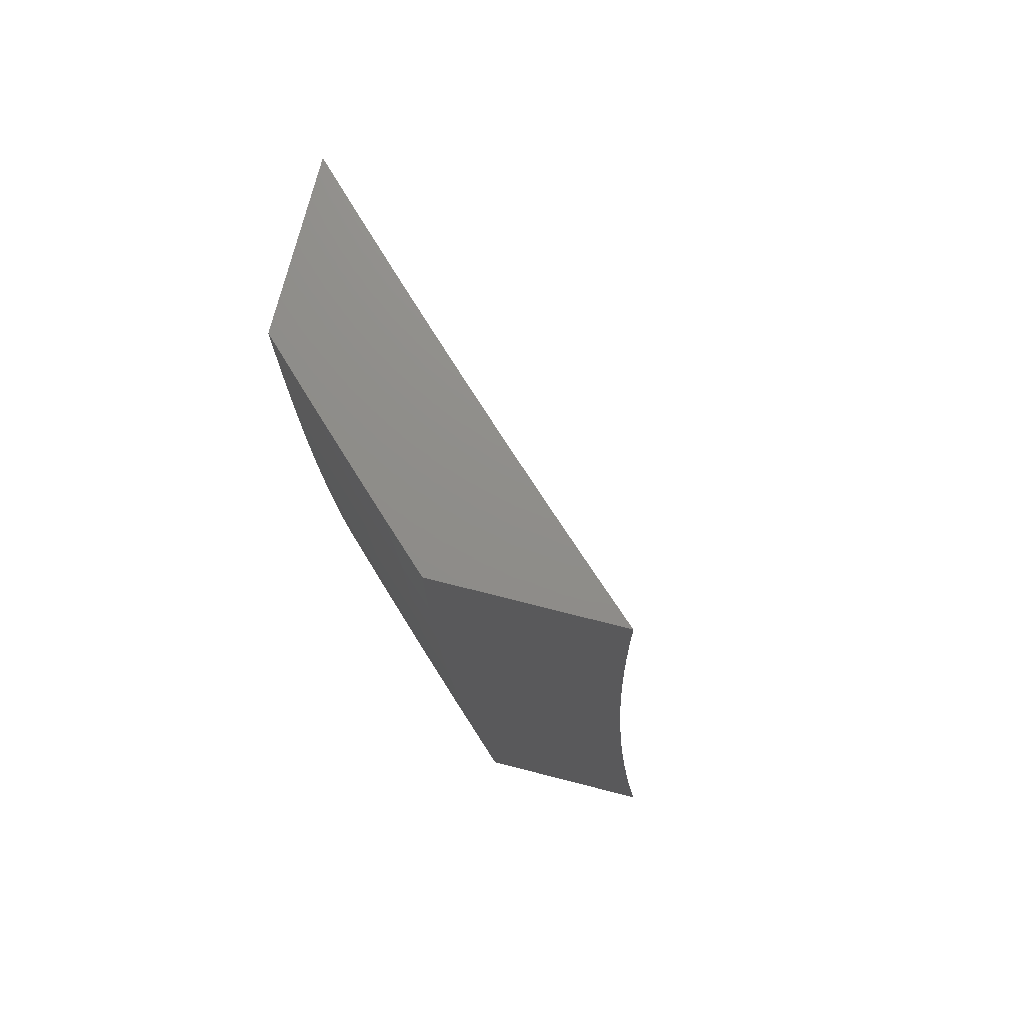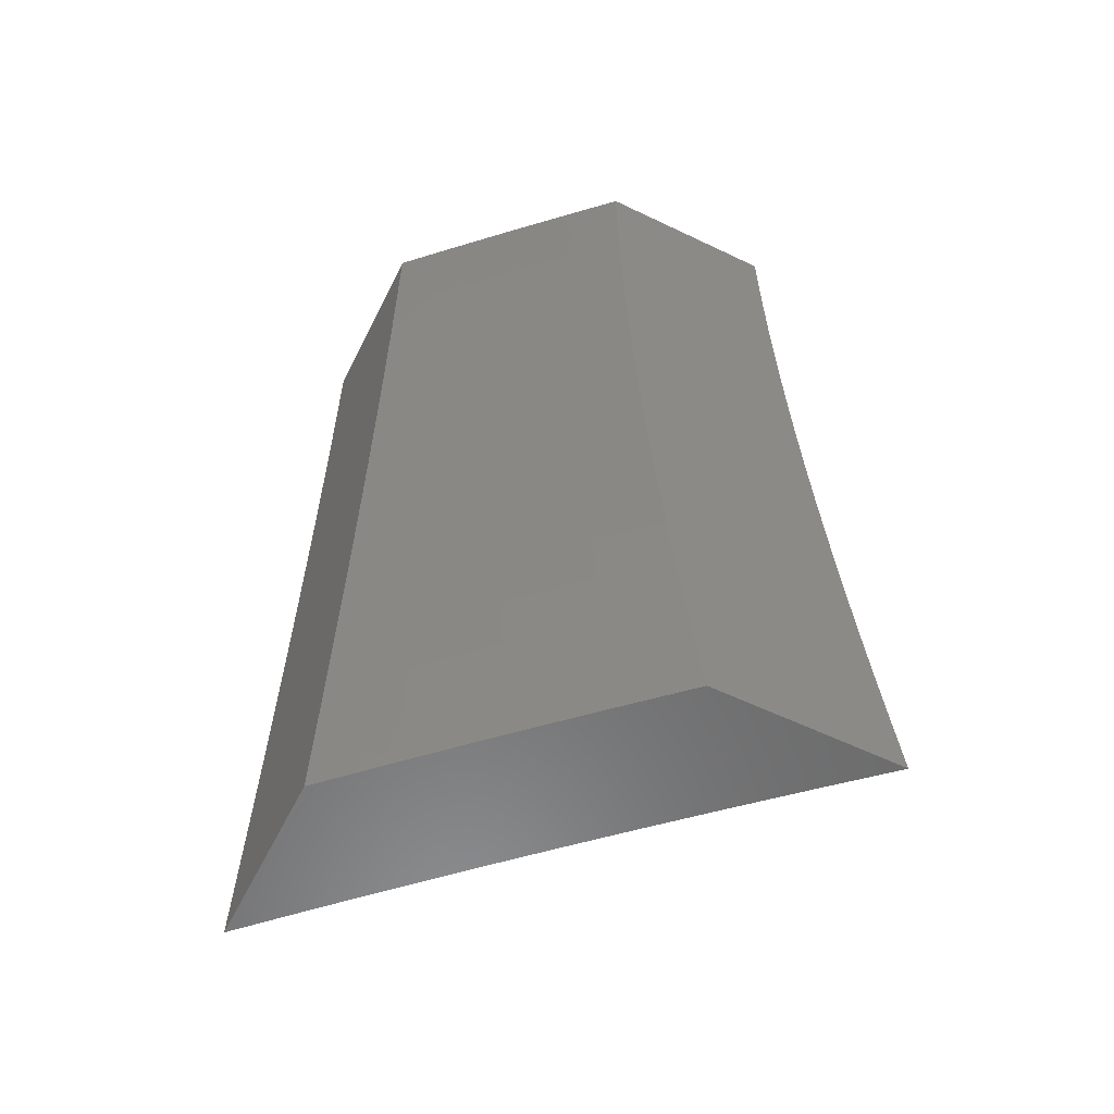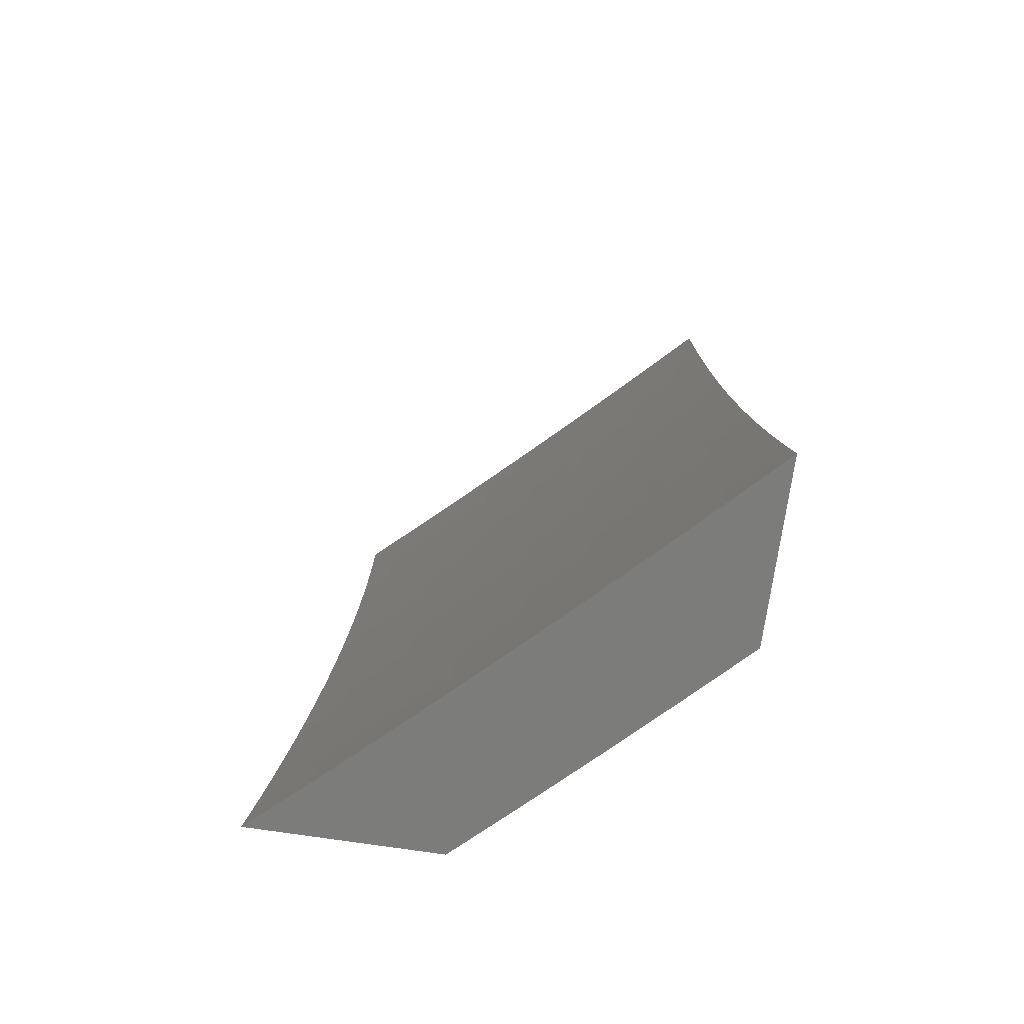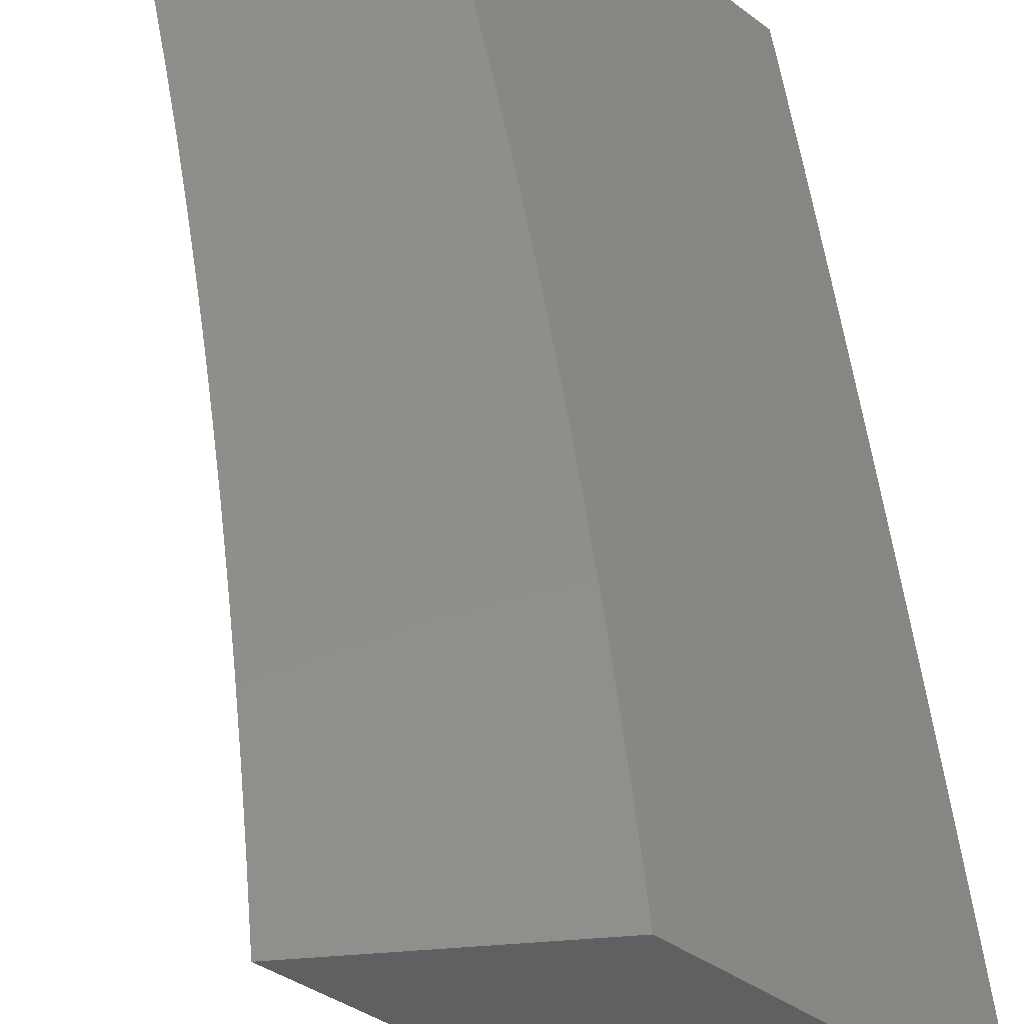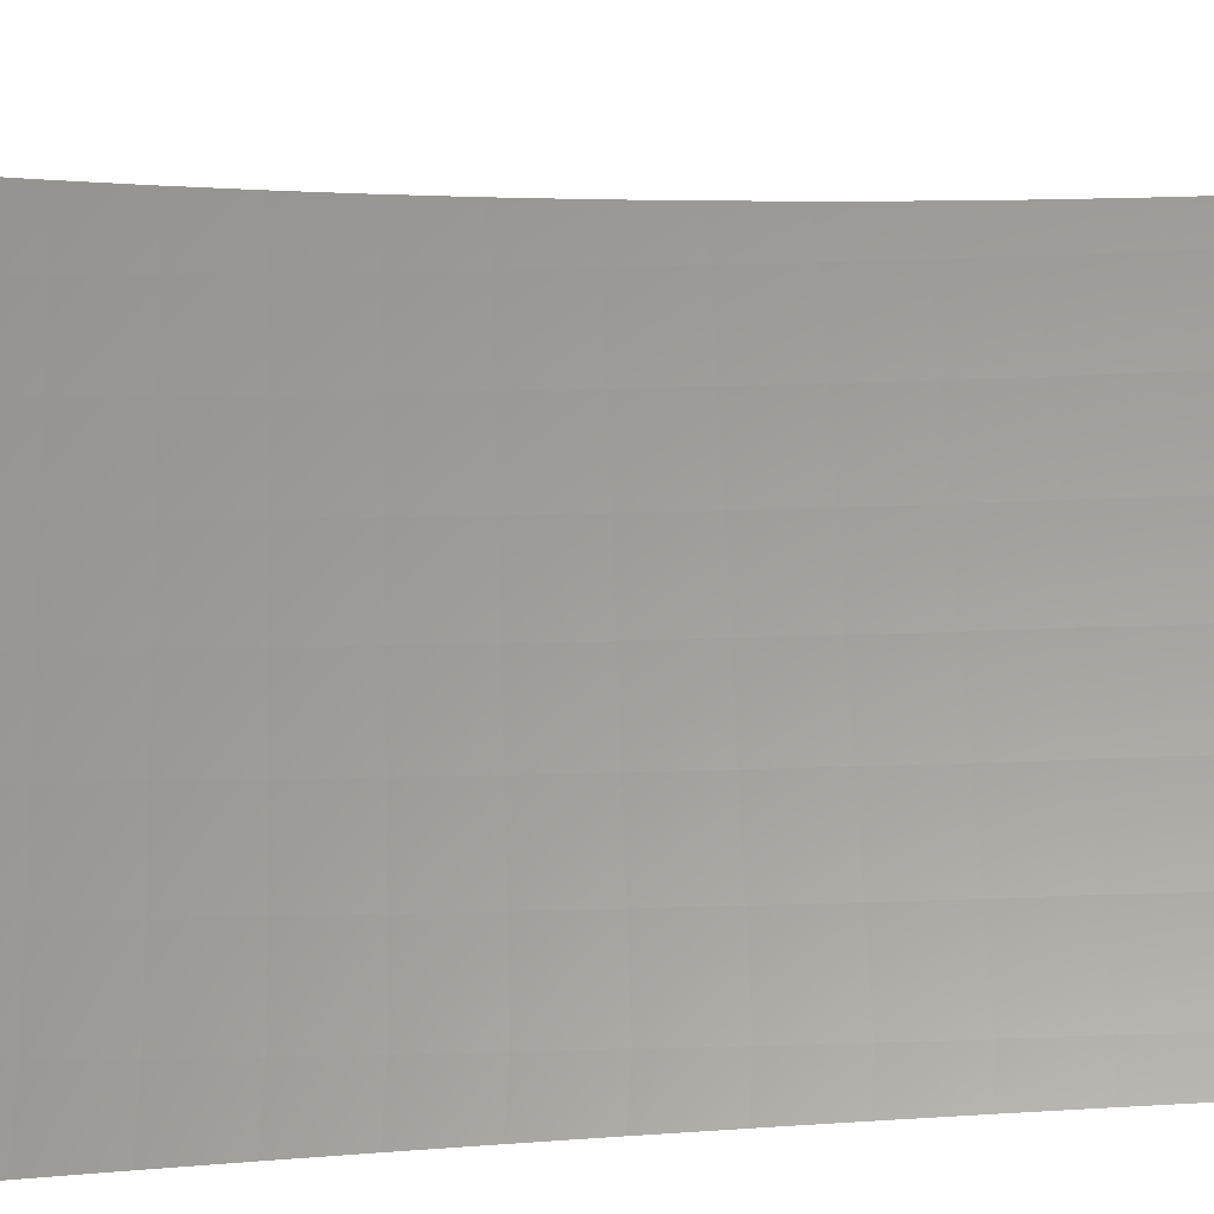
<metadata>
{"format":"stl","ext":"stl","renderer":"f3d","projection":"perspective","resolution":1024,"background":"white","views":[{"elev":73.7,"azim":-165.7,"up":"+Z"},{"elev":-57.8,"azim":153.6,"up":"+Z"},{"elev":-75.4,"azim":-8.4,"up":"+Z"},{"elev":46.9,"azim":-4.8,"up":"+Y"},{"elev":-76.0,"azim":-87.4,"up":"+Y"}]}
</metadata>
<code>
# stl→obj: 229 verts, 454 faces
v 8 7.746 -1
v 7.934 7.81 -1
v 8 7.753 -0.9377
v 7.938 7.814 -0.9367
v 8 7.76 -0.8754
v 7.941 7.817 -0.8734
v 8 7.766 -0.8131
v 7.944 7.82 -0.8103
v 8 7.771 -0.7507
v 7.947 7.823 -0.7473
v 8 7.777 -0.6883
v 7.95 7.826 -0.6844
v 8 7.781 -0.6258
v 7.952 7.828 -0.6216
v 8 7.786 -0.5634
v 7.955 7.83 -0.5589
v 8 7.79 -0.5008
v 7.957 7.832 -0.4963
v 8 7.793 -0.4383
v 7.958 7.834 -0.4338
v 8 7.796 -0.3757
v 7.96 7.835 -0.3715
v 8 7.798 -0.3131
v 7.962 7.838 -0.2471
v 8 7.8 -0.2505
v 8 7.802 -0.1879
v 7.963 7.839 -0.1233
v 8 7.803 -0.1253
v 8 7.804 -0.06265
v 7.949 7.854 0
v 8 7.804 0
v 7.872 7.878 -0.9367
v 7.868 7.874 -1
v 7.805 7.941 -0.9367
v 7.802 7.937 -1
v 7.742 8 -0.9378
v 7.734 8 -1
v 7.749 8 -0.8755
v 7.808 7.944 -0.8734
v 7.875 7.881 -0.8734
v 7.755 8 -0.8132
v 7.811 7.947 -0.8103
v 7.878 7.884 -0.8103
v 7.761 8 -0.7508
v 7.814 7.95 -0.7473
v 7.881 7.887 -0.7473
v 7.766 8 -0.6884
v 7.817 7.953 -0.6844
v 7.884 7.89 -0.6844
v 7.771 8 -0.6259
v 7.819 7.955 -0.6216
v 7.886 7.892 -0.6216
v 7.776 8 -0.5634
v 7.821 7.958 -0.5589
v 7.888 7.894 -0.5589
v 7.78 8 -0.5009
v 7.823 7.96 -0.4963
v 7.89 7.896 -0.4963
v 7.783 8 -0.4384
v 7.825 7.961 -0.4338
v 7.892 7.898 -0.4338
v 7.786 8 -0.3758
v 7.826 7.963 -0.3715
v 7.893 7.899 -0.3715
v 7.789 8 -0.3132
v 7.829 7.965 -0.2471
v 7.896 7.902 -0.2471
v 7.791 8 -0.2506
v 7.793 8 -0.188
v 7.83 7.966 -0.1233
v 7.794 8 -0.1253
v 7.795 8 -0.06267
v 7.795 8 0
v 7.847 7.951 0
v 7.897 7.903 -0.1233
v 7.898 7.903 0
v 7.533 8 -1
v 7.593 7.946 -1
v 7.541 8 -0.9378
v 7.597 7.95 -0.9367
v 7.548 8 -0.8755
v 7.6 7.953 -0.8734
v 7.554 8 -0.8132
v 7.603 7.956 -0.8103
v 7.561 8 -0.7508
v 7.606 7.959 -0.7473
v 7.566 8 -0.6884
v 7.608 7.962 -0.6843
v 7.571 8 -0.626
v 7.611 7.964 -0.6215
v 7.576 8 -0.5635
v 7.613 7.967 -0.5588
v 7.58 8 -0.501
v 7.615 7.969 -0.4962
v 7.584 8 -0.4384
v 7.617 7.97 -0.4338
v 7.587 8 -0.3758
v 7.618 7.972 -0.3714
v 7.589 8 -0.3132
v 7.619 7.973 -0.3092
v 7.592 8 -0.2506
v 7.62 7.974 -0.2471
v 7.593 8 -0.188
v 7.621 7.975 -0.1851
v 7.595 8 -0.1253
v 7.621 7.975 -0.1233
v 7.595 8 -0.06267
v 7.622 7.976 -0.06158
v 7.596 8 0
v 7.647 7.953 -4.651e-66
v 7.681 7.921 -0.06158
v 7.698 7.905 -1.595e-65
v 7.741 7.866 -0.06158
v 7.749 7.858 -2.99e-65
v 7.799 7.81 -0.06158
v 7.8 7.81 -4.253e-65
v 7.851 7.761 -4.984e-65
v 7.858 7.754 -0.06158
v 7.901 7.712 -4.784e-65
v 7.916 7.697 -0.06158
v 7.951 7.663 -3.256e-65
v 7.973 7.641 -0.06158
v 8 7.614 0
v 8 7.614 -0.06266
v 7.973 7.64 -0.1233
v 8 7.613 -0.1253
v 7.972 7.64 -0.1851
v 8 7.612 -0.1879
v 7.971 7.639 -0.2471
v 8 7.61 -0.2506
v 7.97 7.638 -0.3092
v 8 7.608 -0.3132
v 7.969 7.637 -0.3714
v 8 7.606 -0.3758
v 7.968 7.635 -0.4338
v 8 7.603 -0.4383
v 7.966 7.634 -0.4962
v 8 7.599 -0.5009
v 7.964 7.632 -0.5588
v 8 7.595 -0.5634
v 7.962 7.63 -0.6215
v 8 7.591 -0.6259
v 7.959 7.627 -0.6843
v 8 7.586 -0.6883
v 7.956 7.625 -0.7473
v 8 7.581 -0.7508
v 7.953 7.622 -0.8103
v 8 7.575 -0.8131
v 7.95 7.619 -0.8734
v 8 7.569 -0.8755
v 7.947 7.615 -0.9367
v 8 7.562 -0.9378
v 7.943 7.612 -1
v 8 7.555 -1
v 7.652 7.891 -1
v 7.656 7.895 -0.9367
v 7.659 7.898 -0.8734
v 7.662 7.902 -0.8103
v 7.665 7.904 -0.7473
v 7.668 7.907 -0.6843
v 7.67 7.91 -0.6215
v 7.672 7.912 -0.5588
v 7.674 7.914 -0.4962
v 7.676 7.916 -0.4338
v 7.678 7.917 -0.3714
v 7.679 7.918 -0.3092
v 7.68 7.919 -0.2471
v 7.681 7.92 -0.1851
v 7.681 7.921 -0.1233
v 7.711 7.836 -1
v 7.715 7.84 -0.9367
v 7.718 7.843 -0.8734
v 7.721 7.846 -0.8103
v 7.724 7.849 -0.7473
v 7.727 7.852 -0.6843
v 7.729 7.854 -0.6215
v 7.732 7.857 -0.5588
v 7.733 7.859 -0.4962
v 7.735 7.86 -0.4338
v 7.737 7.862 -0.3714
v 7.738 7.863 -0.3092
v 7.739 7.864 -0.2471
v 7.74 7.865 -0.1851
v 7.74 7.865 -0.1233
v 7.77 7.781 -1
v 7.774 7.784 -0.9367
v 7.777 7.788 -0.8734
v 7.78 7.791 -0.8103
v 7.783 7.794 -0.7473
v 7.786 7.796 -0.6843
v 7.788 7.799 -0.6215
v 7.79 7.801 -0.5588
v 7.792 7.803 -0.4962
v 7.794 7.805 -0.4338
v 7.795 7.806 -0.3714
v 7.797 7.807 -0.3092
v 7.798 7.808 -0.2471
v 7.798 7.809 -0.1851
v 7.799 7.81 -0.1233
v 7.828 7.725 -1
v 7.832 7.728 -0.9367
v 7.835 7.732 -0.8734
v 7.838 7.735 -0.8103
v 7.841 7.738 -0.7473
v 7.844 7.74 -0.6843
v 7.846 7.743 -0.6215
v 7.849 7.745 -0.5588
v 7.85 7.747 -0.4962
v 7.852 7.749 -0.4338
v 7.854 7.75 -0.3714
v 7.855 7.751 -0.3092
v 7.856 7.752 -0.2471
v 7.857 7.753 -0.1851
v 7.857 7.754 -0.1233
v 7.886 7.669 -1
v 7.889 7.672 -0.9367
v 7.893 7.675 -0.8734
v 7.896 7.679 -0.8103
v 7.899 7.681 -0.7473
v 7.902 7.684 -0.6843
v 7.904 7.686 -0.6215
v 7.906 7.689 -0.5588
v 7.908 7.69 -0.4962
v 7.91 7.692 -0.4338
v 7.912 7.694 -0.3714
v 7.913 7.695 -0.3092
v 7.914 7.696 -0.2471
v 7.915 7.697 -0.1851
v 7.915 7.697 -0.1233
f 1 2 3
f 3 2 4
f 3 4 5
f 5 4 6
f 5 6 7
f 7 6 8
f 7 8 9
f 9 8 10
f 9 10 11
f 11 10 12
f 11 12 13
f 13 12 14
f 13 14 15
f 15 14 16
f 15 16 17
f 17 16 18
f 17 18 19
f 19 18 20
f 19 20 21
f 21 20 22
f 21 22 23
f 23 22 24
f 23 24 25
f 25 24 26
f 26 24 27
f 26 27 28
f 28 27 29
f 29 27 30
f 29 30 31
f 4 2 32
f 32 2 33
f 32 33 34
f 34 33 35
f 34 35 36
f 36 35 37
f 36 38 34
f 34 38 39
f 34 39 32
f 32 39 40
f 32 40 4
f 4 40 6
f 38 41 39
f 39 41 42
f 39 42 40
f 40 42 43
f 40 43 6
f 6 43 8
f 41 44 42
f 42 44 45
f 42 45 43
f 43 45 46
f 43 46 8
f 8 46 10
f 44 47 45
f 45 47 48
f 45 48 46
f 46 48 49
f 46 49 10
f 10 49 12
f 47 50 48
f 48 50 51
f 48 51 49
f 49 51 52
f 49 52 12
f 12 52 14
f 50 53 51
f 51 53 54
f 51 54 52
f 52 54 55
f 52 55 14
f 14 55 16
f 53 56 54
f 54 56 57
f 54 57 55
f 55 57 58
f 55 58 16
f 16 58 18
f 56 59 57
f 57 59 60
f 57 60 58
f 58 60 61
f 58 61 18
f 18 61 20
f 59 62 60
f 60 62 63
f 60 63 61
f 61 63 64
f 61 64 20
f 20 64 22
f 62 65 63
f 63 65 66
f 63 66 64
f 64 66 67
f 64 67 22
f 22 67 24
f 65 68 66
f 66 68 69
f 66 69 70
f 70 69 71
f 70 71 72
f 73 74 72
f 72 74 70
f 70 74 75
f 75 74 76
f 75 76 30
f 75 30 27
f 75 27 24
f 75 24 67
f 70 75 67
f 70 67 66
f 77 78 79
f 79 78 80
f 79 80 81
f 81 80 82
f 81 82 83
f 83 82 84
f 83 84 85
f 85 84 86
f 85 86 87
f 87 86 88
f 87 88 89
f 89 88 90
f 89 90 91
f 91 90 92
f 91 92 93
f 93 92 94
f 93 94 95
f 95 94 96
f 95 96 97
f 97 96 98
f 97 98 99
f 99 98 100
f 99 100 101
f 101 100 102
f 101 102 103
f 103 102 104
f 103 104 105
f 105 104 106
f 105 106 107
f 107 106 108
f 107 108 109
f 109 108 110
f 110 108 111
f 110 111 112
f 112 111 113
f 112 113 114
f 114 113 115
f 114 115 116
f 116 115 117
f 117 115 118
f 117 118 119
f 119 118 120
f 119 120 121
f 121 120 122
f 121 122 123
f 123 122 124
f 124 122 125
f 124 125 126
f 126 125 127
f 126 127 128
f 128 127 129
f 128 129 130
f 130 129 131
f 130 131 132
f 132 131 133
f 132 133 134
f 134 133 135
f 134 135 136
f 136 135 137
f 136 137 138
f 138 137 139
f 138 139 140
f 140 139 141
f 140 141 142
f 142 141 143
f 142 143 144
f 144 143 145
f 144 145 146
f 146 145 147
f 146 147 148
f 148 147 149
f 148 149 150
f 150 149 151
f 150 151 152
f 152 151 153
f 152 153 154
f 78 155 80
f 80 155 156
f 80 156 82
f 82 156 157
f 82 157 84
f 84 157 158
f 84 158 86
f 86 158 159
f 86 159 88
f 88 159 160
f 88 160 90
f 90 160 161
f 90 161 92
f 92 161 162
f 92 162 94
f 94 162 163
f 94 163 96
f 96 163 164
f 96 164 98
f 98 164 165
f 98 165 100
f 100 165 166
f 100 166 102
f 102 166 167
f 102 167 104
f 104 167 168
f 104 168 106
f 106 168 169
f 106 169 108
f 108 169 111
f 155 170 156
f 156 170 171
f 156 171 157
f 157 171 172
f 157 172 158
f 158 172 173
f 158 173 159
f 159 173 174
f 159 174 160
f 160 174 175
f 160 175 161
f 161 175 176
f 161 176 162
f 162 176 177
f 162 177 163
f 163 177 178
f 163 178 164
f 164 178 179
f 164 179 165
f 165 179 180
f 165 180 166
f 166 180 181
f 166 181 167
f 167 181 182
f 167 182 168
f 168 182 183
f 168 183 169
f 169 183 184
f 169 184 111
f 111 184 113
f 170 185 171
f 171 185 186
f 171 186 172
f 172 186 187
f 172 187 173
f 173 187 188
f 173 188 174
f 174 188 189
f 174 189 175
f 175 189 190
f 175 190 176
f 176 190 191
f 176 191 177
f 177 191 192
f 177 192 178
f 178 192 193
f 178 193 179
f 179 193 194
f 179 194 180
f 180 194 195
f 180 195 181
f 181 195 196
f 181 196 182
f 182 196 197
f 182 197 183
f 183 197 198
f 183 198 184
f 184 198 199
f 184 199 113
f 113 199 115
f 185 200 186
f 186 200 201
f 186 201 187
f 187 201 202
f 187 202 188
f 188 202 203
f 188 203 189
f 189 203 204
f 189 204 190
f 190 204 205
f 190 205 191
f 191 205 206
f 191 206 192
f 192 206 207
f 192 207 193
f 193 207 208
f 193 208 194
f 194 208 209
f 194 209 195
f 195 209 210
f 195 210 196
f 196 210 211
f 196 211 197
f 197 211 212
f 197 212 198
f 198 212 213
f 198 213 199
f 199 213 214
f 199 214 115
f 115 214 118
f 200 215 201
f 201 215 216
f 201 216 202
f 202 216 217
f 202 217 203
f 203 217 218
f 203 218 204
f 204 218 219
f 204 219 205
f 205 219 220
f 205 220 206
f 206 220 221
f 206 221 207
f 207 221 222
f 207 222 208
f 208 222 223
f 208 223 209
f 209 223 224
f 209 224 210
f 210 224 225
f 210 225 211
f 211 225 226
f 211 226 212
f 212 226 227
f 212 227 213
f 213 227 228
f 213 228 214
f 214 228 229
f 214 229 118
f 118 229 120
f 215 153 216
f 216 153 151
f 216 151 217
f 217 151 149
f 217 149 218
f 218 149 147
f 218 147 219
f 219 147 145
f 219 145 220
f 220 145 143
f 220 143 221
f 221 143 141
f 221 141 222
f 222 141 139
f 222 139 223
f 223 139 137
f 223 137 224
f 224 137 135
f 224 135 225
f 225 135 133
f 225 133 226
f 226 133 131
f 226 131 227
f 227 131 129
f 227 129 228
f 228 129 127
f 228 127 229
f 229 127 125
f 229 125 120
f 120 125 122
f 73 72 109
f 109 72 107
f 107 72 71
f 107 71 105
f 105 71 69
f 105 69 68
f 105 68 103
f 103 68 65
f 103 65 101
f 101 65 62
f 101 62 99
f 99 62 59
f 99 59 56
f 99 56 97
f 97 56 53
f 97 53 95
f 95 53 50
f 95 50 47
f 95 47 93
f 93 47 44
f 93 44 91
f 91 44 41
f 91 41 89
f 89 41 38
f 89 38 87
f 87 38 36
f 87 36 37
f 77 79 37
f 37 79 81
f 37 81 83
f 83 85 37
f 37 85 87
f 35 155 37
f 37 155 78
f 37 78 77
f 155 35 170
f 170 35 33
f 170 33 185
f 185 33 200
f 200 33 2
f 200 2 215
f 215 2 1
f 215 1 153
f 153 1 154
f 30 119 31
f 31 119 121
f 31 121 123
f 119 30 117
f 117 30 76
f 117 76 116
f 116 76 74
f 116 74 114
f 114 74 112
f 112 74 73
f 112 73 110
f 110 73 109
f 3 144 1
f 1 144 146
f 1 146 148
f 3 5 144
f 144 5 142
f 142 5 7
f 142 7 140
f 140 7 9
f 140 9 138
f 138 9 11
f 138 11 136
f 136 11 13
f 136 13 15
f 136 15 134
f 134 15 17
f 134 17 132
f 132 17 19
f 132 19 21
f 132 21 130
f 130 21 23
f 130 23 128
f 128 23 25
f 128 25 126
f 126 25 26
f 126 26 28
f 126 28 124
f 124 28 29
f 124 29 123
f 123 29 31
f 148 150 1
f 1 150 152
f 1 152 154

</code>
